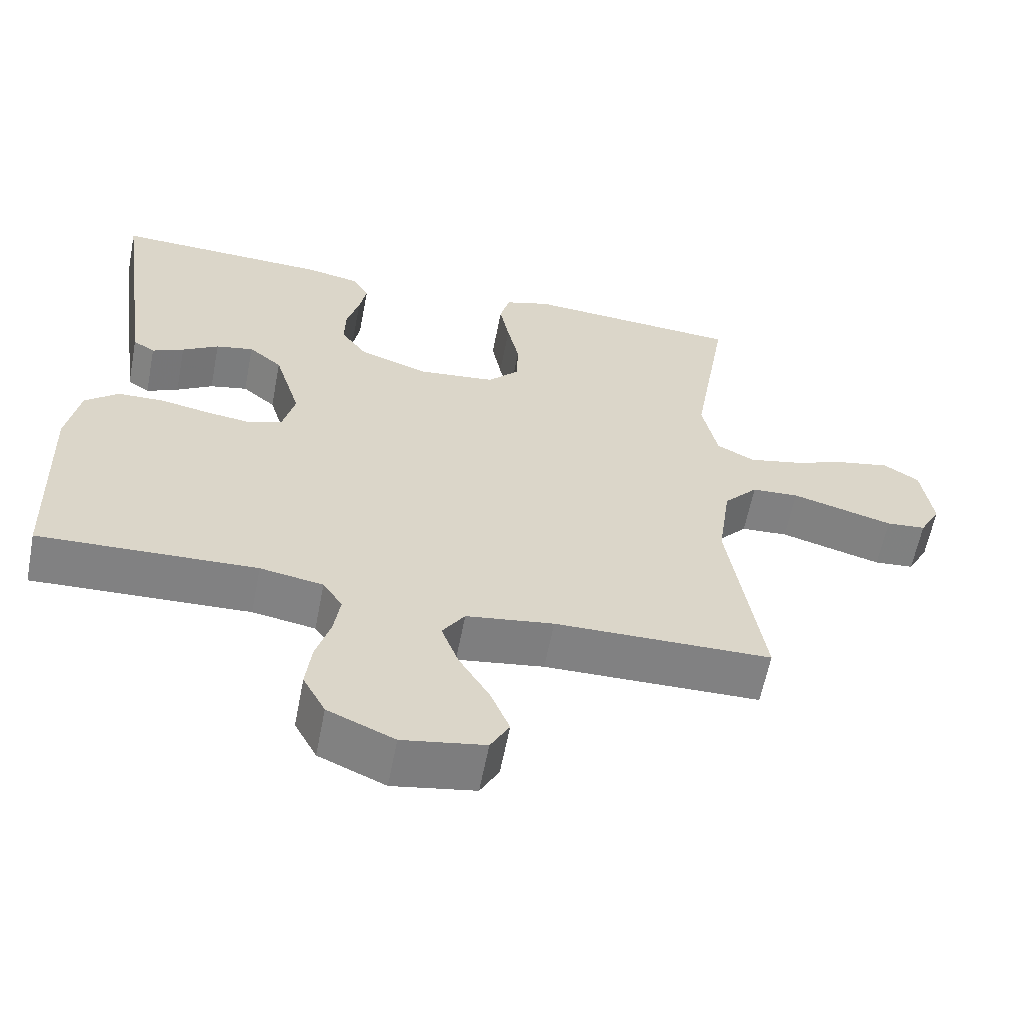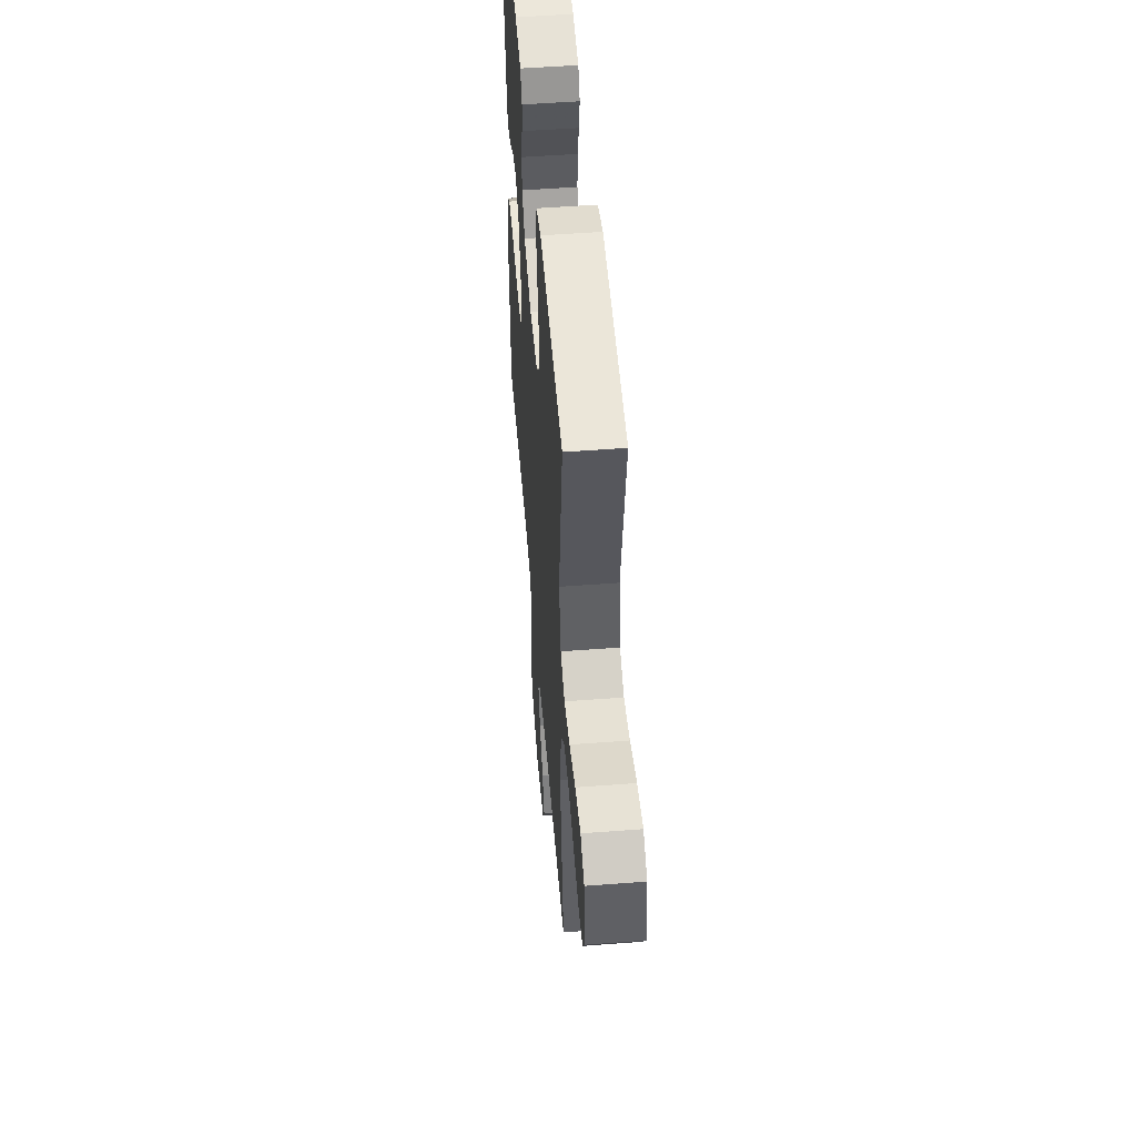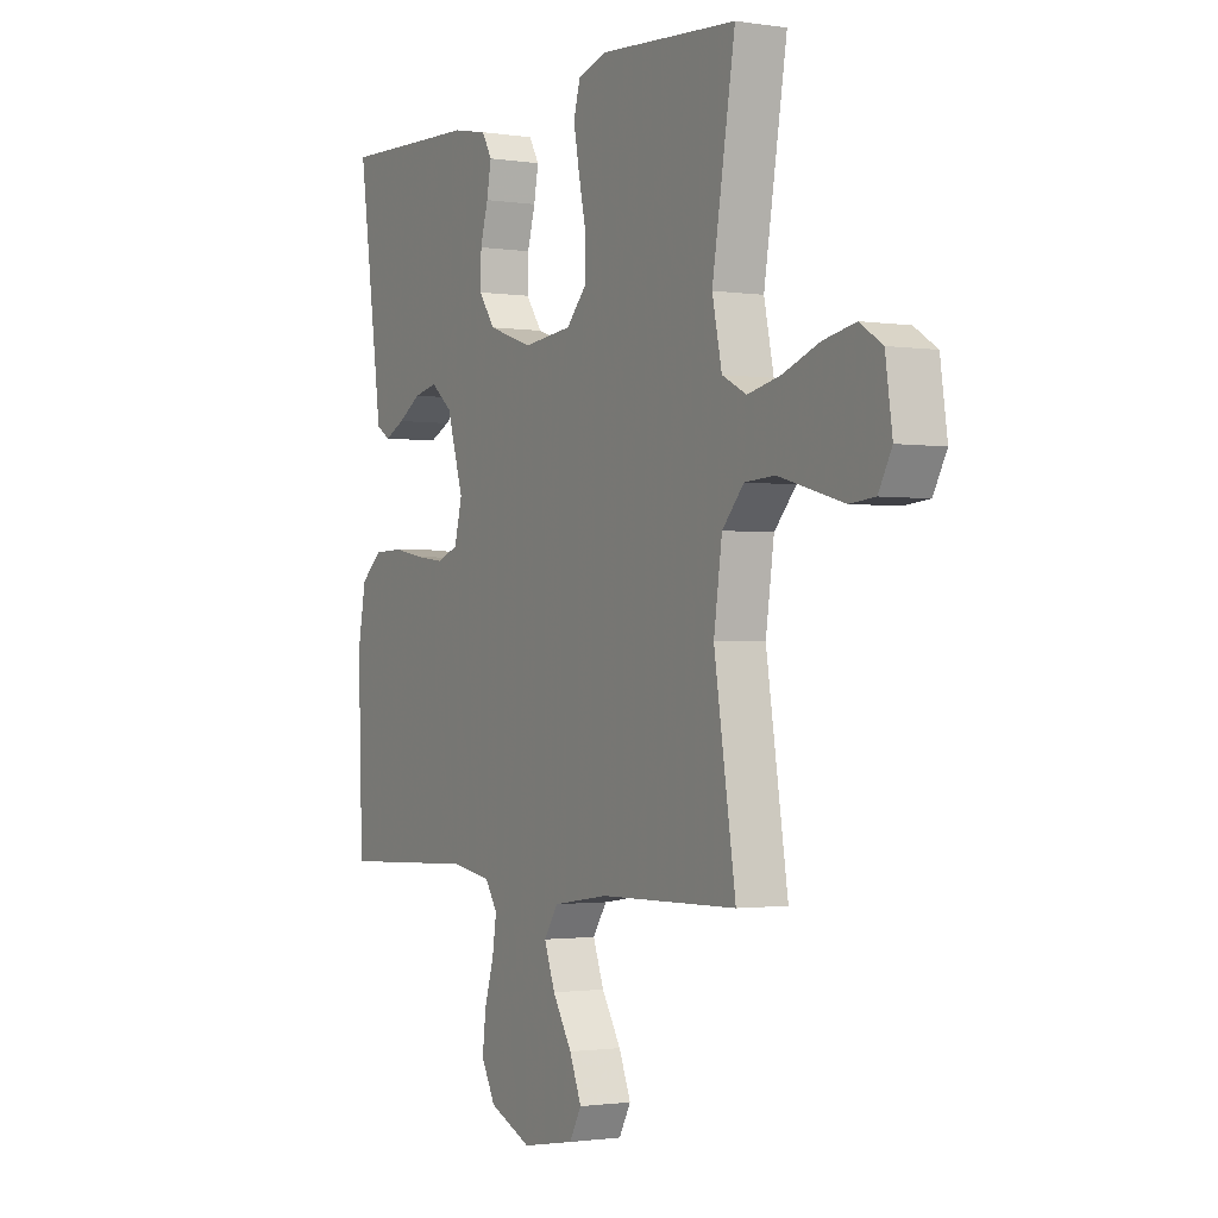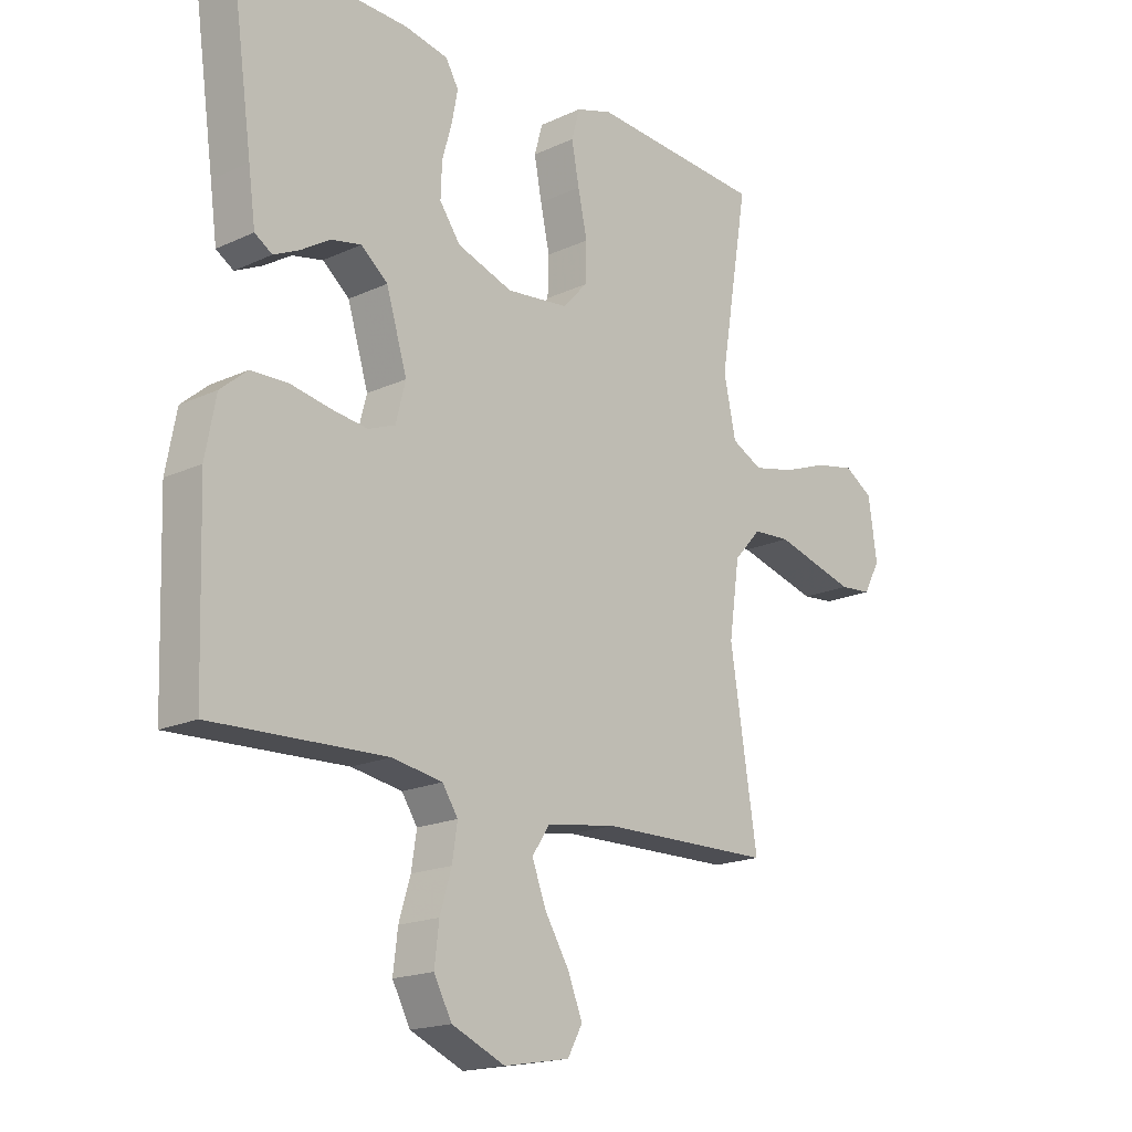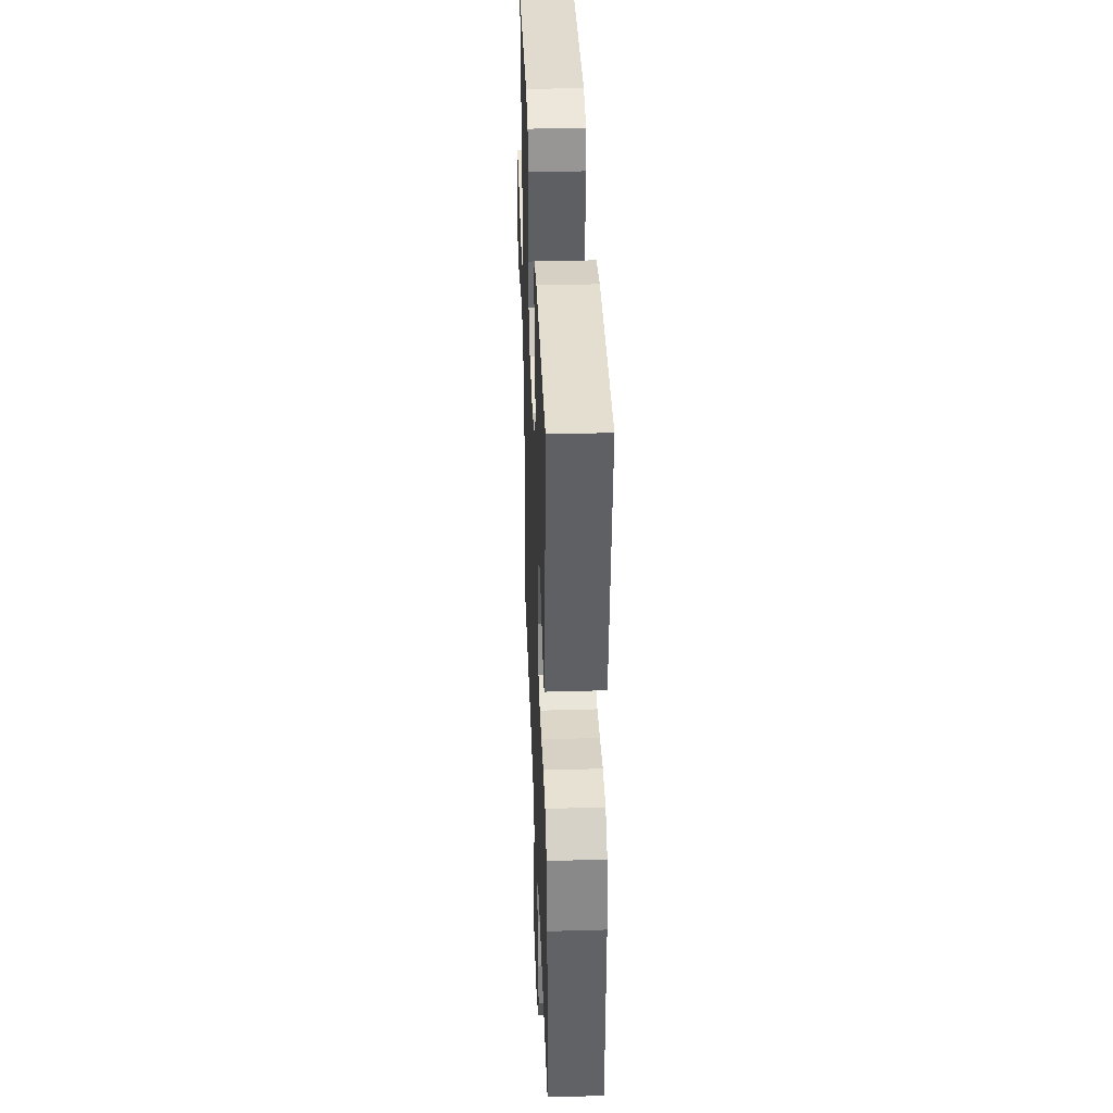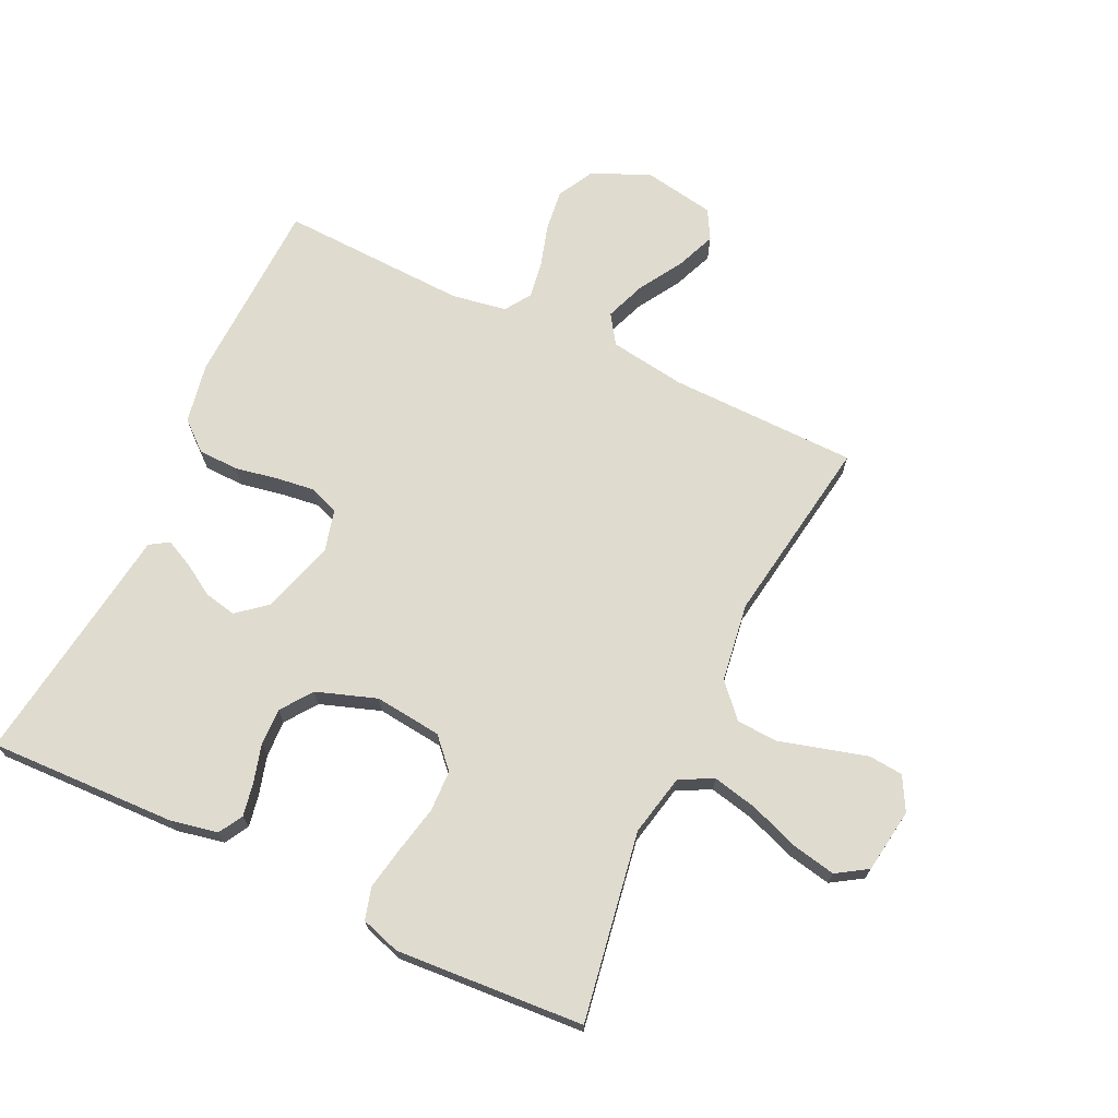
<metadata>
{"format":"obj","ext":"obj","renderer":"f3d","projection":"perspective","resolution":1024,"background":"white","views":[{"elev":-60.6,"azim":-11.0,"up":"+Z"},{"elev":52.3,"azim":85.3,"up":"+Z"},{"elev":-1.4,"azim":60.5,"up":"+Z"},{"elev":-18.0,"azim":-47.9,"up":"+Z"},{"elev":37.6,"azim":-92.1,"up":"+Z"},{"elev":70.3,"azim":25.3,"up":"+Y"}]}
</metadata>
<code>
v -0.5 0.07 0.5
v -0.2 0.07 0.49
v -0.125 0.07 0.475
v -0.103 0.07 0.437
v -0.113 0.07 0.384
v -0.13 0.07 0.324
v -0.132 0.07 0.265
v -0.096 0.07 0.215
v 0 0.07 0.182
v 0.107 0.07 0.194
v 0.15 0.07 0.24
v 0.152 0.07 0.306
v 0.136 0.07 0.38
v 0.123 0.07 0.449
v 0.137 0.07 0.5
v 0.2 0.07 0.52
v 0.5 0.07 0.5
v 0.45 0.07 0.2
v 0.471 0.07 0.102
v 0.524 0.07 0.075
v 0.596 0.07 0.091
v 0.674 0.07 0.12
v 0.744 0.07 0.134
v 0.793 0.07 0.103
v 0.808 0.07 0
v 0.779 0.07 -0.053
v 0.724 0.07 -0.058
v 0.655 0.07 -0.039
v 0.583 0.07 -0.019
v 0.518 0.07 -0.023
v 0.471 0.07 -0.075
v 0.453 0.07 -0.2
v 0.5 0.07 -0.5
v 0.2 0.07 -0.505
v 0.079 0.07 -0.523
v 0.048 0.07 -0.569
v 0.072 0.07 -0.633
v 0.114 0.07 -0.702
v 0.14 0.07 -0.766
v 0.114 0.07 -0.813
v 0 0.07 -0.833
v -0.092 0.07 -0.793
v -0.123 0.07 -0.735
v -0.115 0.07 -0.669
v -0.095 0.07 -0.603
v -0.086 0.07 -0.544
v -0.113 0.07 -0.503
v -0.2 0.07 -0.488
v -0.5 0.07 -0.5
v -0.51 0.07 -0.2
v -0.492 0.07 -0.104
v -0.446 0.07 -0.065
v -0.382 0.07 -0.063
v -0.313 0.07 -0.076
v -0.251 0.07 -0.084
v -0.205 0.07 -0.066
v -0.188 0.07 0
v -0.224 0.07 0.118
v -0.27 0.07 0.156
v -0.322 0.07 0.145
v -0.372 0.07 0.114
v -0.416 0.07 0.093
v -0.446 0.07 0.112
v -0.458 0.07 0.2
v -0.5 0 0.5
v -0.2 0 0.49
v -0.125 0 0.475
v -0.103 0 0.437
v -0.113 0 0.384
v -0.13 0 0.324
v -0.132 0 0.265
v -0.096 0 0.215
v 0 0 0.182
v 0.107 0 0.194
v 0.15 0 0.24
v 0.152 0 0.306
v 0.136 0 0.38
v 0.123 0 0.449
v 0.137 0 0.5
v 0.2 0 0.52
v 0.5 0 0.5
v 0.45 0 0.2
v 0.471 0 0.102
v 0.524 0 0.075
v 0.596 0 0.091
v 0.674 0 0.12
v 0.744 0 0.134
v 0.793 0 0.103
v 0.808 0 0
v 0.779 0 -0.053
v 0.724 0 -0.058
v 0.655 0 -0.039
v 0.583 0 -0.019
v 0.518 0 -0.023
v 0.471 0 -0.075
v 0.453 0 -0.2
v 0.5 0 -0.5
v 0.2 0 -0.505
v 0.079 0 -0.523
v 0.048 0 -0.569
v 0.072 0 -0.633
v 0.114 0 -0.702
v 0.14 0 -0.766
v 0.114 0 -0.813
v 0 0 -0.833
v -0.092 0 -0.793
v -0.123 0 -0.735
v -0.115 0 -0.669
v -0.095 0 -0.603
v -0.086 0 -0.544
v -0.113 0 -0.503
v -0.2 0 -0.488
v -0.5 0 -0.5
v -0.51 0 -0.2
v -0.492 0 -0.104
v -0.446 0 -0.065
v -0.382 0 -0.063
v -0.313 0 -0.076
v -0.251 0 -0.084
v -0.205 0 -0.066
v -0.188 0 0
v -0.224 0 0.118
v -0.27 0 0.156
v -0.322 0 0.145
v -0.372 0 0.114
v -0.416 0 0.093
v -0.446 0 0.112
v -0.458 0 0.2
f 62 63 64
f 61 62 64
f 60 61 64
f 4 5 6
f 3 4 6
f 2 3 6
f 1 2 6
f 64 1 6
f 60 64 6
f 59 60 6
f 58 59 6 7
f 57 58 7 8
f 56 57 8 9
f 52 53 54
f 51 52 54
f 50 51 54
f 49 50 54
f 48 49 54
f 47 48 54 55
f 46 47 55 56
f 43 44 45
f 42 43 45
f 41 42 45
f 40 41 45
f 39 40 45
f 38 39 45
f 37 38 45
f 36 37 45 46
f 56 9 10
f 46 56 10
f 36 46 10
f 35 36 10
f 32 33 34
f 35 10 11
f 34 35 11
f 32 34 11
f 31 32 11
f 27 28 29
f 26 27 29
f 25 26 29
f 24 25 29
f 23 24 29
f 22 23 29
f 21 22 29
f 20 21 29 30
f 30 31 11
f 20 30 11
f 19 20 11
f 16 17 18
f 15 16 18
f 14 15 18
f 13 14 18
f 12 13 18
f 11 12 18 19
f 128 127 126
f 128 126 125
f 128 125 124
f 70 69 68
f 70 68 67
f 70 67 66
f 70 66 65
f 70 65 128
f 70 128 124
f 70 124 123
f 71 70 123 122
f 72 71 122 121
f 73 72 121 120
f 118 117 116
f 118 116 115
f 118 115 114
f 118 114 113
f 118 113 112
f 119 118 112 111
f 120 119 111 110
f 109 108 107
f 109 107 106
f 109 106 105
f 109 105 104
f 109 104 103
f 109 103 102
f 109 102 101
f 110 109 101 100
f 74 73 120
f 74 120 110
f 74 110 100
f 74 100 99
f 98 97 96
f 75 74 99
f 75 99 98
f 75 98 96
f 75 96 95
f 93 92 91
f 93 91 90
f 93 90 89
f 93 89 88
f 93 88 87
f 93 87 86
f 93 86 85
f 94 93 85 84
f 75 95 94
f 75 94 84
f 75 84 83
f 82 81 80
f 82 80 79
f 82 79 78
f 82 78 77
f 82 77 76
f 83 82 76 75
f 1 65 66 2
f 2 66 67 3
f 3 67 68 4
f 4 68 69 5
f 5 69 70 6
f 6 70 71 7
f 7 71 72 8
f 8 72 73 9
f 9 73 74 10
f 10 74 75 11
f 11 75 76 12
f 12 76 77 13
f 13 77 78 14
f 14 78 79 15
f 15 79 80 16
f 16 80 81 17
f 17 81 82 18
f 18 82 83 19
f 19 83 84 20
f 20 84 85 21
f 21 85 86 22
f 22 86 87 23
f 23 87 88 24
f 24 88 89 25
f 25 89 90 26
f 26 90 91 27
f 27 91 92 28
f 28 92 93 29
f 29 93 94 30
f 30 94 95 31
f 31 95 96 32
f 32 96 97 33
f 33 97 98 34
f 34 98 99 35
f 35 99 100 36
f 36 100 101 37
f 37 101 102 38
f 38 102 103 39
f 39 103 104 40
f 40 104 105 41
f 41 105 106 42
f 42 106 107 43
f 43 107 108 44
f 44 108 109 45
f 45 109 110 46
f 46 110 111 47
f 47 111 112 48
f 48 112 113 49
f 49 113 114 50
f 50 114 115 51
f 51 115 116 52
f 52 116 117 53
f 53 117 118 54
f 54 118 119 55
f 55 119 120 56
f 56 120 121 57
f 57 121 122 58
f 58 122 123 59
f 59 123 124 60
f 60 124 125 61
f 61 125 126 62
f 62 126 127 63
f 63 127 128 64
f 64 128 65 1

</code>
